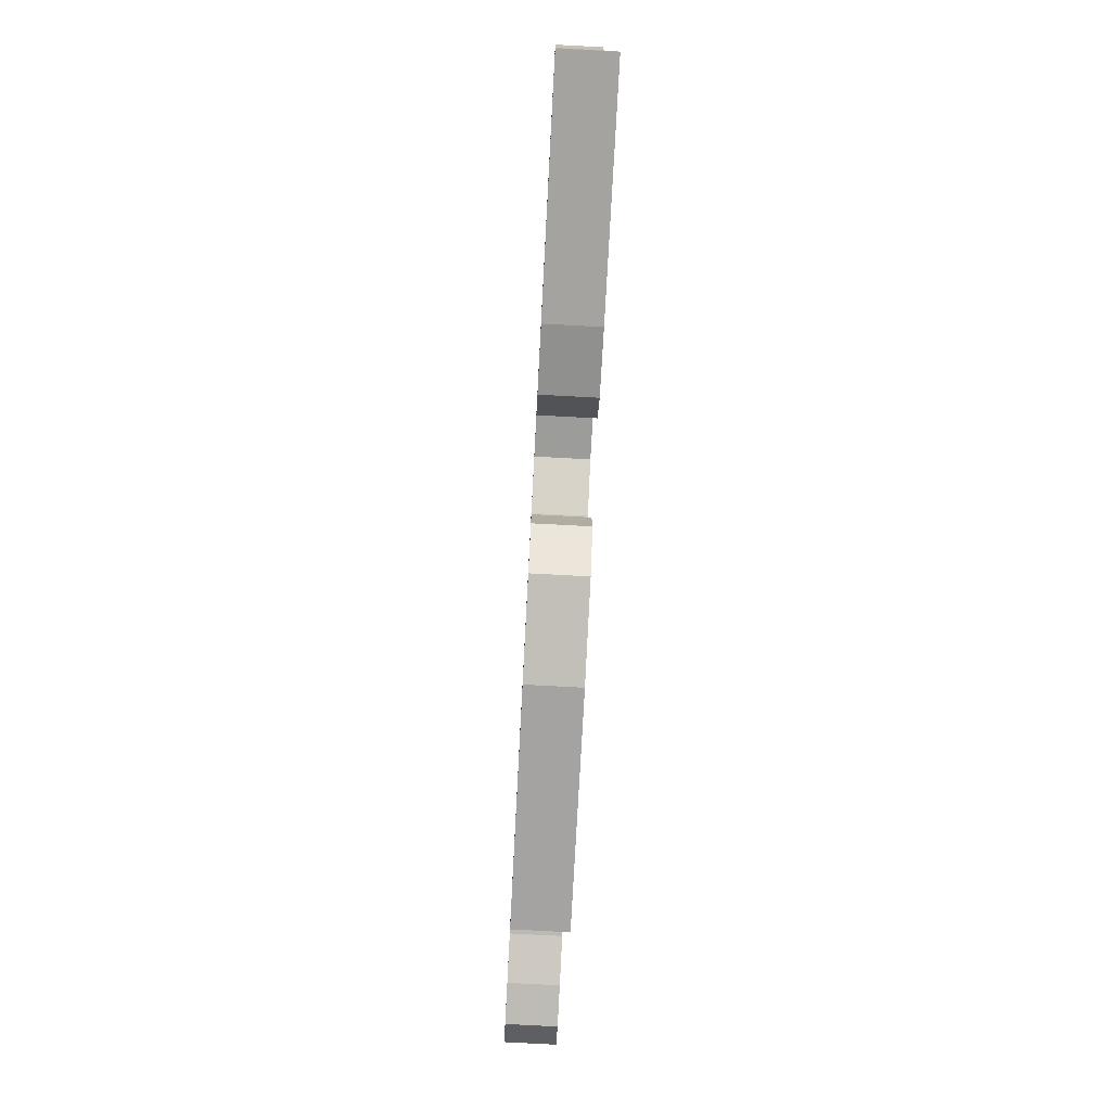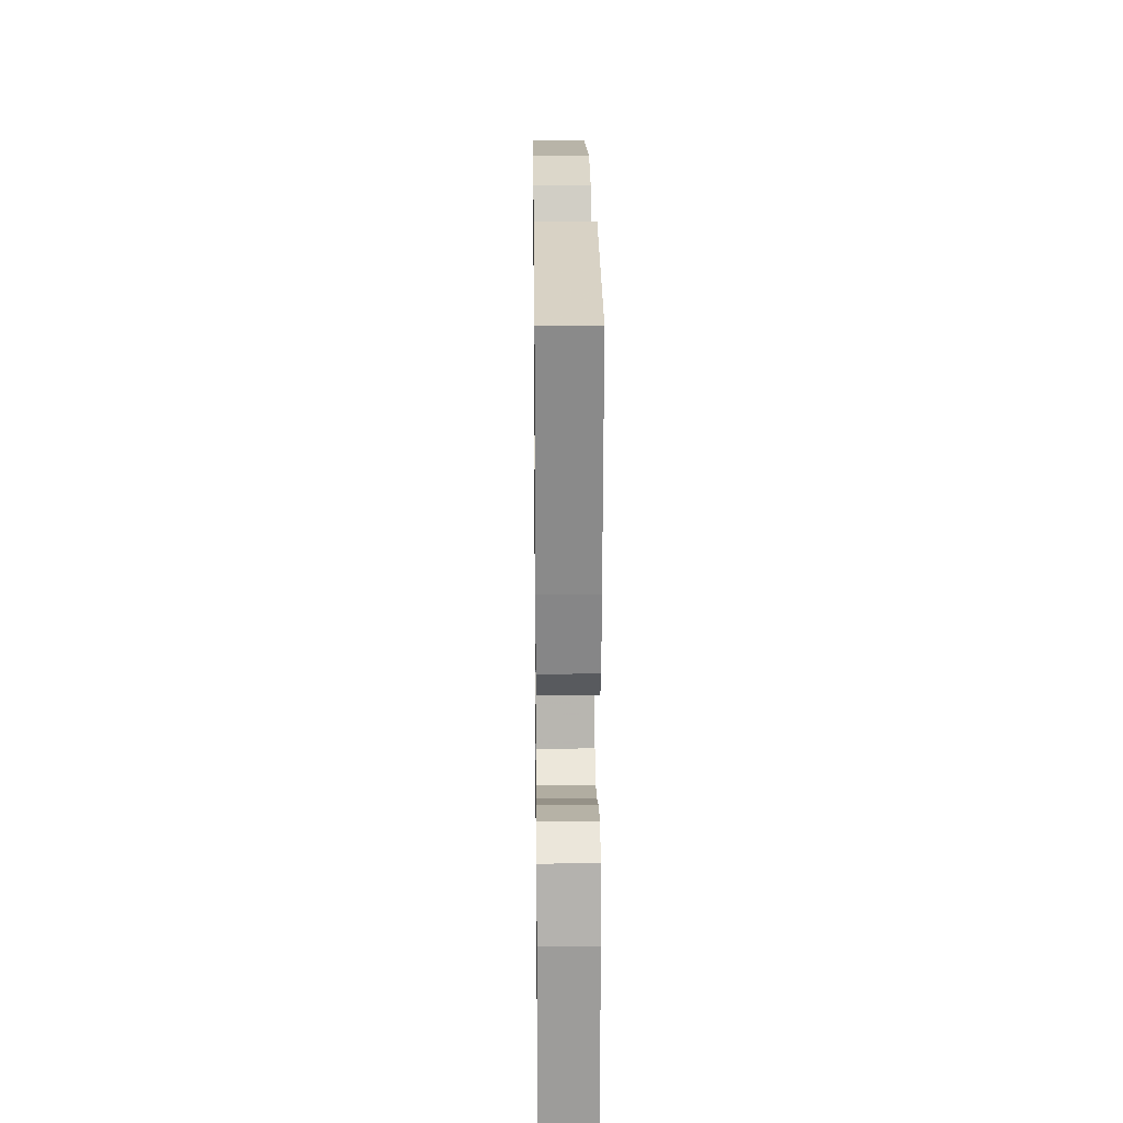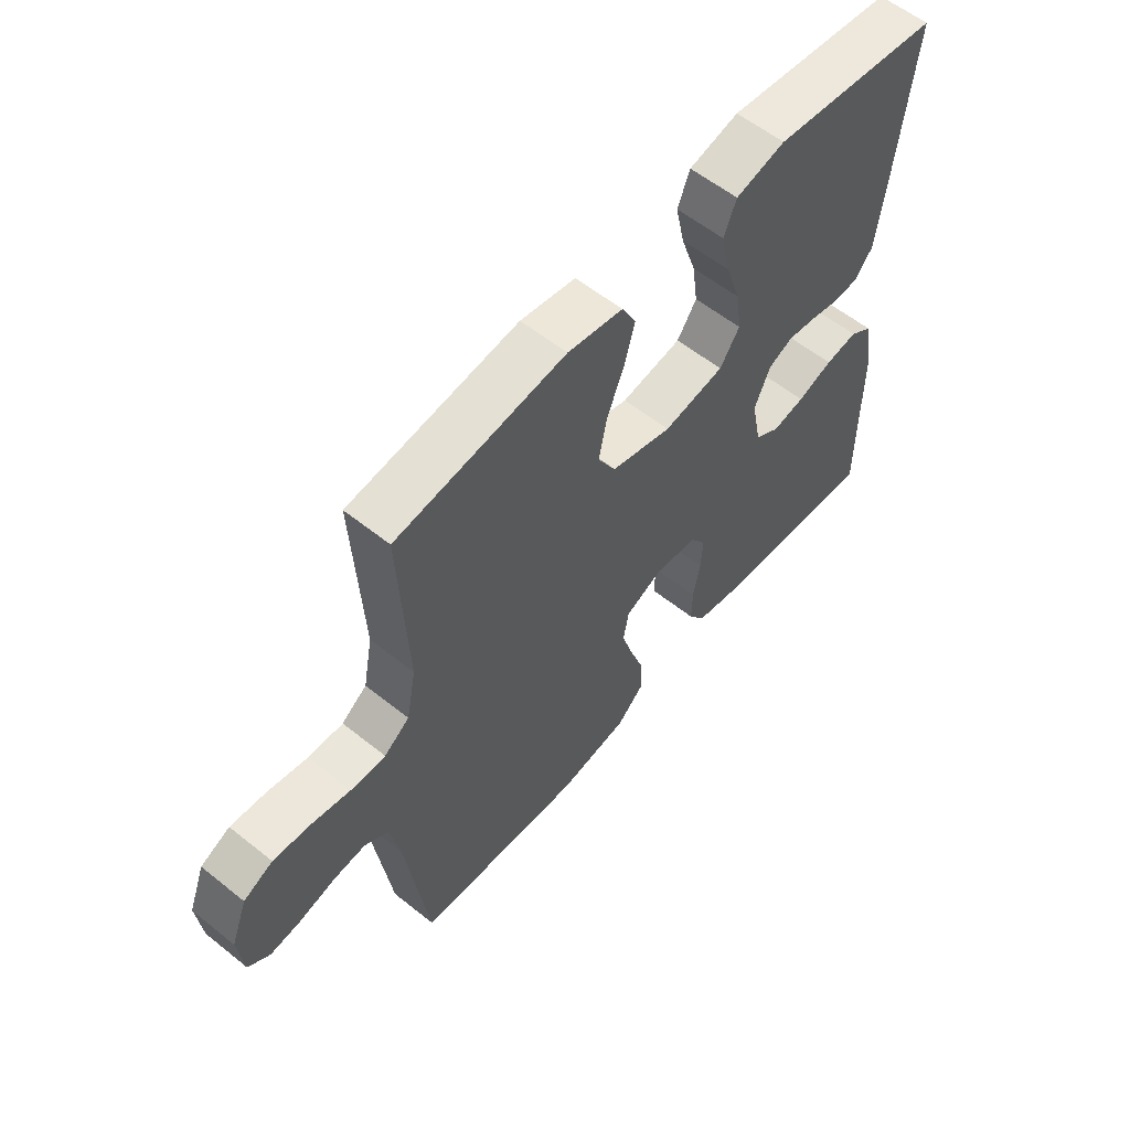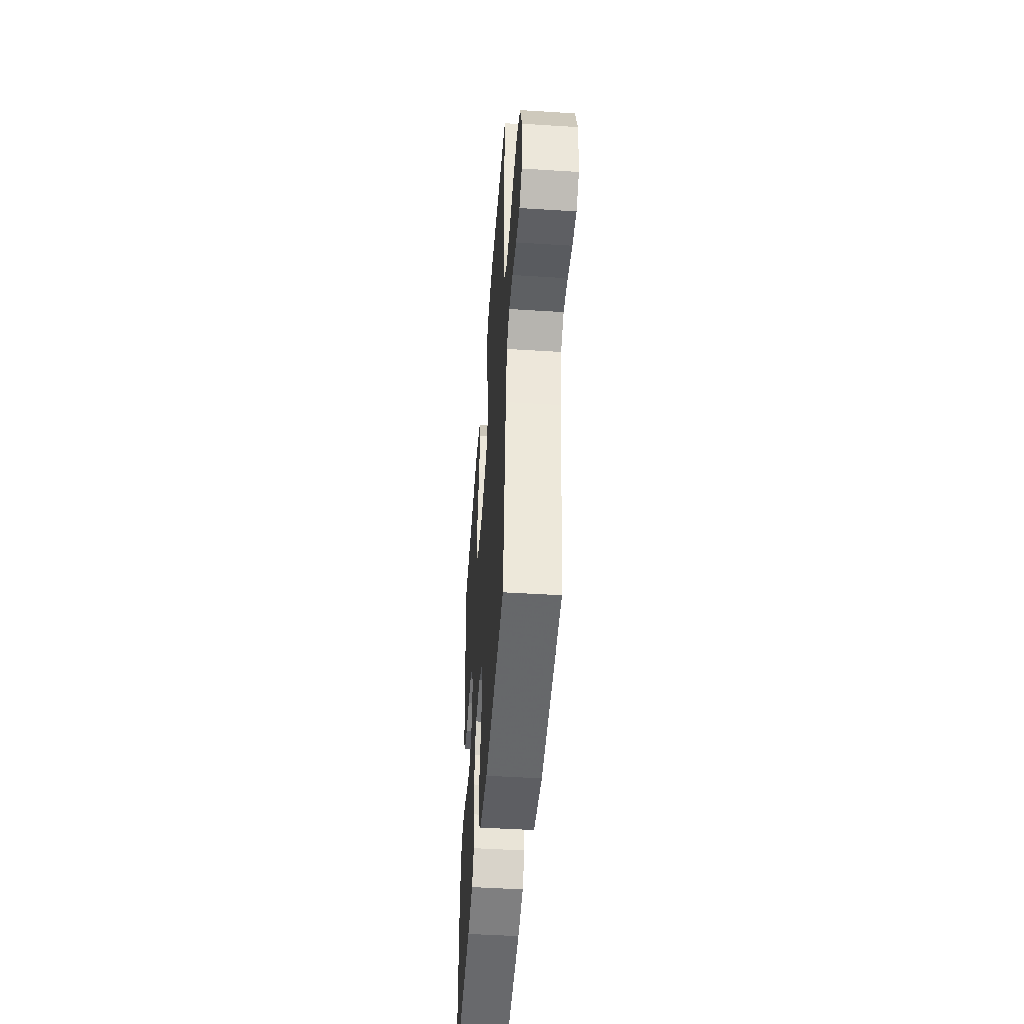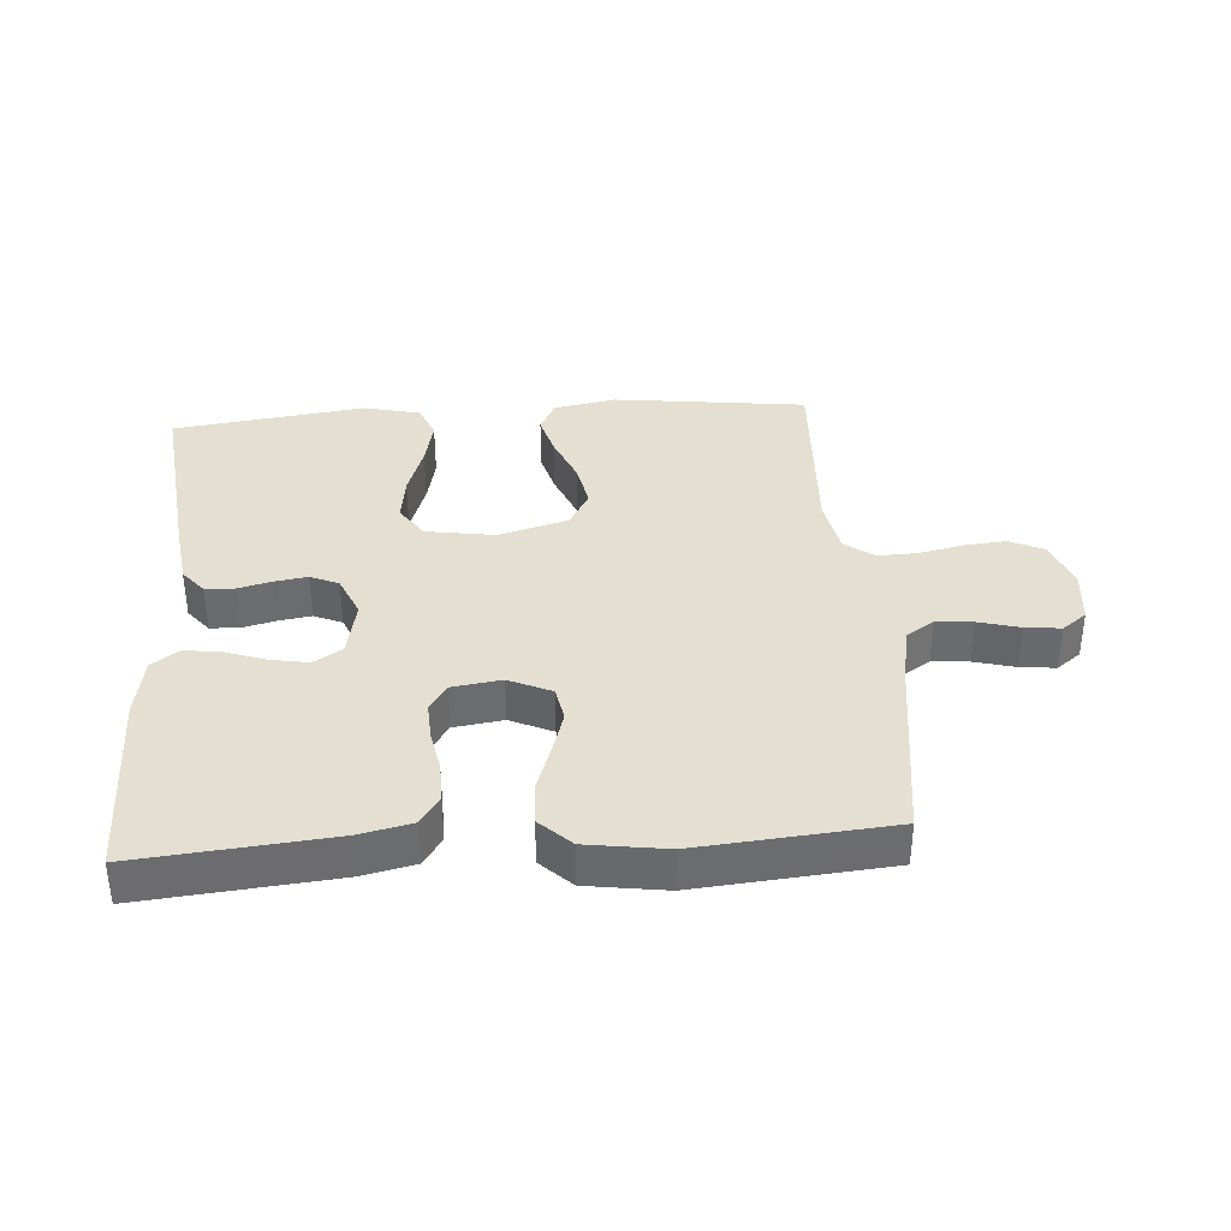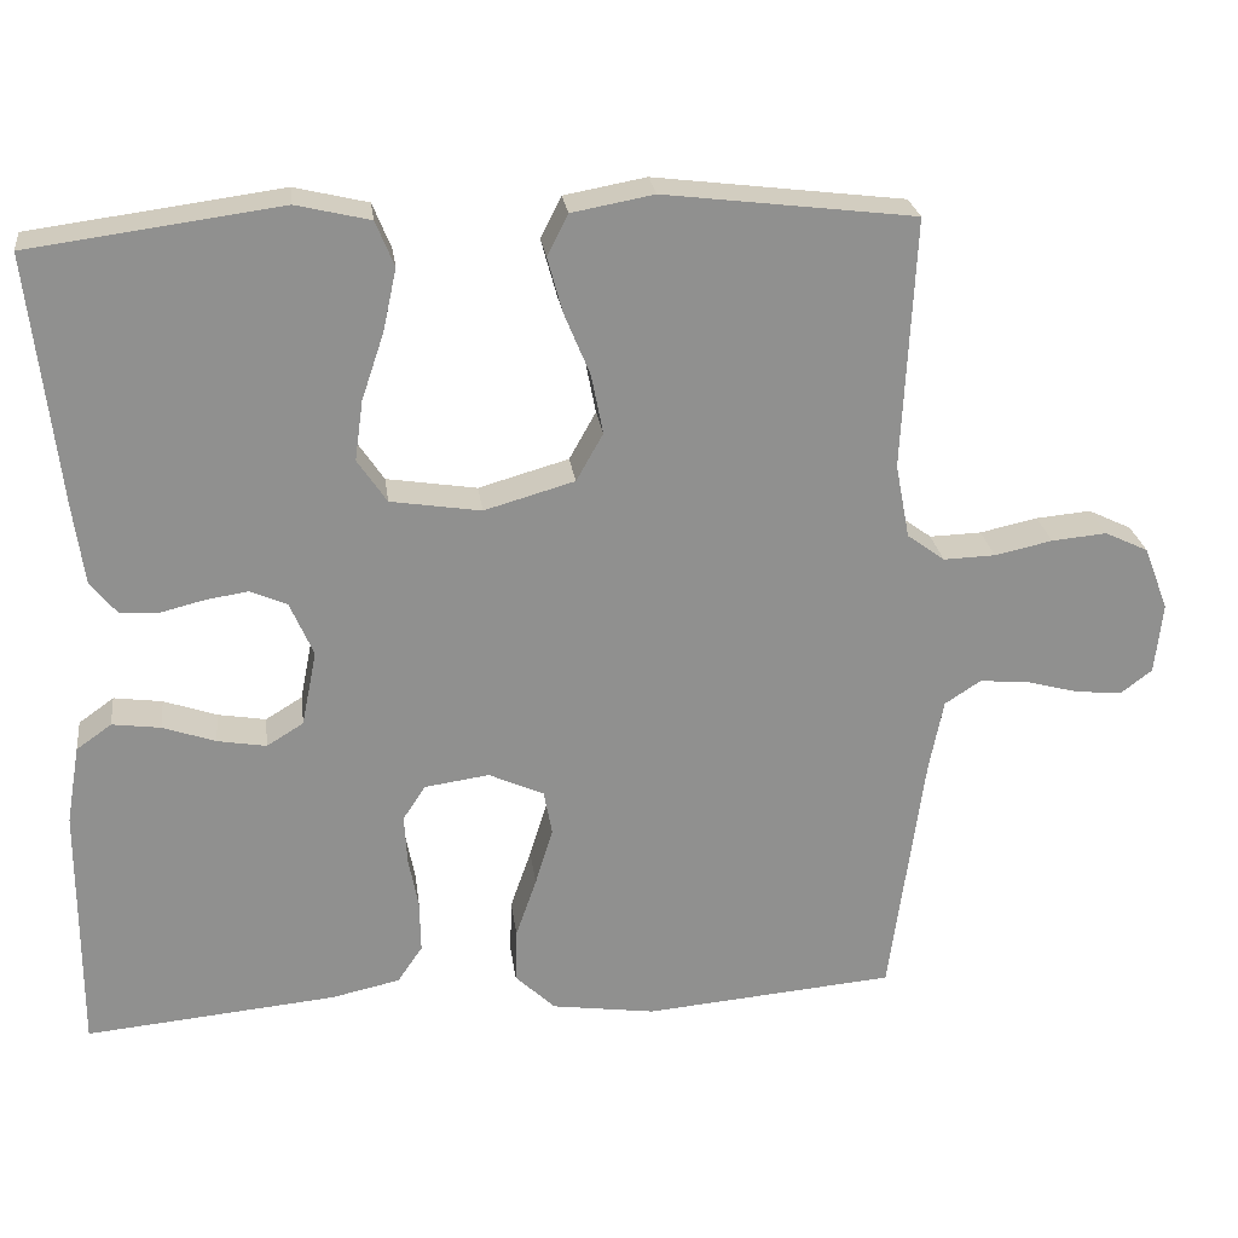
<metadata>
{"format":"obj","ext":"obj","renderer":"f3d","projection":"perspective","resolution":1024,"background":"white","views":[{"elev":-78.1,"azim":87.0,"up":"+Z"},{"elev":20.1,"azim":89.3,"up":"+Z"},{"elev":58.0,"azim":-50.3,"up":"+Z"},{"elev":-47.3,"azim":-94.1,"up":"+Z"},{"elev":36.7,"azim":175.9,"up":"+Y"},{"elev":24.8,"azim":172.6,"up":"+Z"}]}
</metadata>
<code>
v 0.5 0.07 -0.5
v 0.2 0.07 -0.472
v 0.118 0.07 -0.454
v 0.088 0.07 -0.41
v 0.089 0.07 -0.349
v 0.101 0.07 -0.284
v 0.104 0.07 -0.226
v 0.077 0.07 -0.185
v 0 0.07 -0.174
v -0.066 0.07 -0.204
v -0.076 0.07 -0.258
v -0.055 0.07 -0.326
v -0.03 0.07 -0.398
v -0.028 0.07 -0.462
v -0.076 0.07 -0.508
v -0.2 0.07 -0.526
v -0.5 0.07 -0.5
v -0.541 0.07 -0.2
v -0.558 0.07 -0.114
v -0.601 0.07 -0.086
v -0.659 0.07 -0.091
v -0.722 0.07 -0.108
v -0.778 0.07 -0.114
v -0.816 0.07 -0.085
v -0.825 0.07 0
v -0.796 0.07 0.076
v -0.744 0.07 0.101
v -0.678 0.07 0.095
v -0.609 0.07 0.08
v -0.547 0.07 0.078
v -0.502 0.07 0.111
v -0.485 0.07 0.2
v -0.5 0.07 0.5
v -0.2 0.07 0.537
v -0.102 0.07 0.519
v -0.077 0.07 0.47
v -0.095 0.07 0.404
v -0.126 0.07 0.329
v -0.14 0.07 0.258
v -0.108 0.07 0.201
v 0 0.07 0.17
v 0.108 0.07 0.187
v 0.143 0.07 0.239
v 0.133 0.07 0.311
v 0.106 0.07 0.391
v 0.09 0.07 0.465
v 0.112 0.07 0.519
v 0.2 0.07 0.54
v 0.5 0.07 0.5
v 0.466 0.07 0.2
v 0.453 0.07 0.104
v 0.421 0.07 0.065
v 0.375 0.07 0.063
v 0.323 0.07 0.076
v 0.272 0.07 0.084
v 0.228 0.07 0.065
v 0.2 0.07 0
v 0.218 0.07 -0.09
v 0.262 0.07 -0.117
v 0.32 0.07 -0.107
v 0.383 0.07 -0.085
v 0.441 0.07 -0.077
v 0.483 0.07 -0.107
v 0.499 0.07 -0.2
v 0.5 0 -0.5
v 0.2 0 -0.472
v 0.118 0 -0.454
v 0.088 0 -0.41
v 0.089 0 -0.349
v 0.101 0 -0.284
v 0.104 0 -0.226
v 0.077 0 -0.185
v 0 0 -0.174
v -0.066 0 -0.204
v -0.076 0 -0.258
v -0.055 0 -0.326
v -0.03 0 -0.398
v -0.028 0 -0.462
v -0.076 0 -0.508
v -0.2 0 -0.526
v -0.5 0 -0.5
v -0.541 0 -0.2
v -0.558 0 -0.114
v -0.601 0 -0.086
v -0.659 0 -0.091
v -0.722 0 -0.108
v -0.778 0 -0.114
v -0.816 0 -0.085
v -0.825 0 0
v -0.796 0 0.076
v -0.744 0 0.101
v -0.678 0 0.095
v -0.609 0 0.08
v -0.547 0 0.078
v -0.502 0 0.111
v -0.485 0 0.2
v -0.5 0 0.5
v -0.2 0 0.537
v -0.102 0 0.519
v -0.077 0 0.47
v -0.095 0 0.404
v -0.126 0 0.329
v -0.14 0 0.258
v -0.108 0 0.201
v 0 0 0.17
v 0.108 0 0.187
v 0.143 0 0.239
v 0.133 0 0.311
v 0.106 0 0.391
v 0.09 0 0.465
v 0.112 0 0.519
v 0.2 0 0.54
v 0.5 0 0.5
v 0.466 0 0.2
v 0.453 0 0.104
v 0.421 0 0.065
v 0.375 0 0.063
v 0.323 0 0.076
v 0.272 0 0.084
v 0.228 0 0.065
v 0.2 0 0
v 0.218 0 -0.09
v 0.262 0 -0.117
v 0.32 0 -0.107
v 0.383 0 -0.085
v 0.441 0 -0.077
v 0.483 0 -0.107
v 0.499 0 -0.2
f 4 5 6
f 3 4 6
f 2 3 6
f 1 2 6
f 64 1 6
f 63 64 6
f 62 63 6
f 61 62 6
f 60 61 6
f 59 60 6 7
f 58 59 7 8
f 57 58 8 9
f 56 57 9 10
f 52 53 54
f 51 52 54
f 50 51 54
f 49 50 54
f 48 49 54
f 47 48 54
f 46 47 54
f 45 46 54
f 44 45 54
f 43 44 54 55
f 42 43 55 56
f 36 37 38
f 35 36 38
f 34 35 38
f 33 34 38
f 32 33 38
f 31 32 38 39
f 30 31 39 40
f 27 28 29
f 26 27 29
f 25 26 29
f 24 25 29
f 23 24 29
f 22 23 29
f 21 22 29
f 20 21 29 30
f 30 40 41
f 20 30 41
f 19 20 41
f 16 17 18
f 15 16 18
f 14 15 18
f 13 14 18
f 12 13 18
f 11 12 18 19
f 42 56 10
f 41 42 10
f 19 41 10
f 10 11 19
f 70 69 68
f 70 68 67
f 70 67 66
f 70 66 65
f 70 65 128
f 70 128 127
f 70 127 126
f 70 126 125
f 70 125 124
f 71 70 124 123
f 72 71 123 122
f 73 72 122 121
f 74 73 121 120
f 118 117 116
f 118 116 115
f 118 115 114
f 118 114 113
f 118 113 112
f 118 112 111
f 118 111 110
f 118 110 109
f 118 109 108
f 119 118 108 107
f 120 119 107 106
f 102 101 100
f 102 100 99
f 102 99 98
f 102 98 97
f 102 97 96
f 103 102 96 95
f 104 103 95 94
f 93 92 91
f 93 91 90
f 93 90 89
f 93 89 88
f 93 88 87
f 93 87 86
f 93 86 85
f 94 93 85 84
f 105 104 94
f 105 94 84
f 105 84 83
f 82 81 80
f 82 80 79
f 82 79 78
f 82 78 77
f 82 77 76
f 83 82 76 75
f 74 120 106
f 74 106 105
f 74 105 83
f 83 75 74
f 1 65 66 2
f 2 66 67 3
f 3 67 68 4
f 4 68 69 5
f 5 69 70 6
f 6 70 71 7
f 7 71 72 8
f 8 72 73 9
f 9 73 74 10
f 10 74 75 11
f 11 75 76 12
f 12 76 77 13
f 13 77 78 14
f 14 78 79 15
f 15 79 80 16
f 16 80 81 17
f 17 81 82 18
f 18 82 83 19
f 19 83 84 20
f 20 84 85 21
f 21 85 86 22
f 22 86 87 23
f 23 87 88 24
f 24 88 89 25
f 25 89 90 26
f 26 90 91 27
f 27 91 92 28
f 28 92 93 29
f 29 93 94 30
f 30 94 95 31
f 31 95 96 32
f 32 96 97 33
f 33 97 98 34
f 34 98 99 35
f 35 99 100 36
f 36 100 101 37
f 37 101 102 38
f 38 102 103 39
f 39 103 104 40
f 40 104 105 41
f 41 105 106 42
f 42 106 107 43
f 43 107 108 44
f 44 108 109 45
f 45 109 110 46
f 46 110 111 47
f 47 111 112 48
f 48 112 113 49
f 49 113 114 50
f 50 114 115 51
f 51 115 116 52
f 52 116 117 53
f 53 117 118 54
f 54 118 119 55
f 55 119 120 56
f 56 120 121 57
f 57 121 122 58
f 58 122 123 59
f 59 123 124 60
f 60 124 125 61
f 61 125 126 62
f 62 126 127 63
f 63 127 128 64
f 64 128 65 1

</code>
